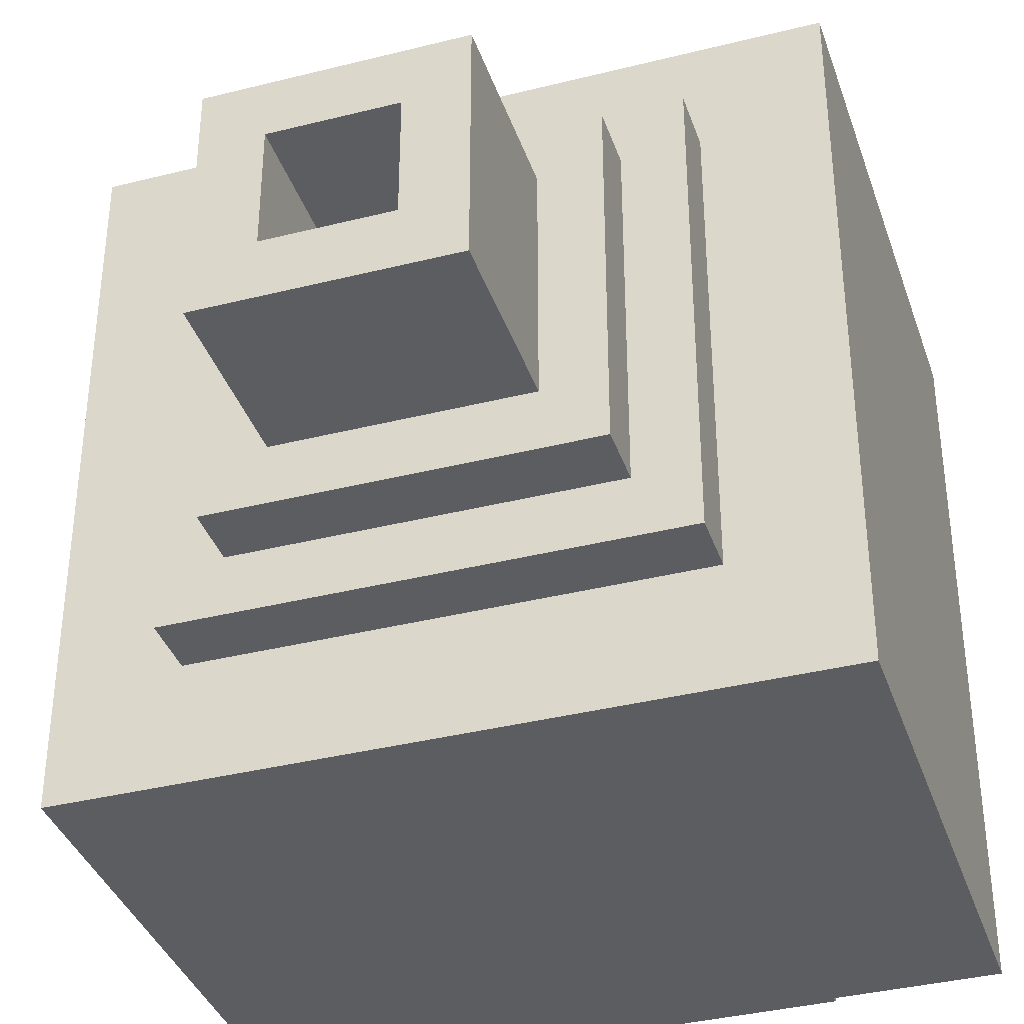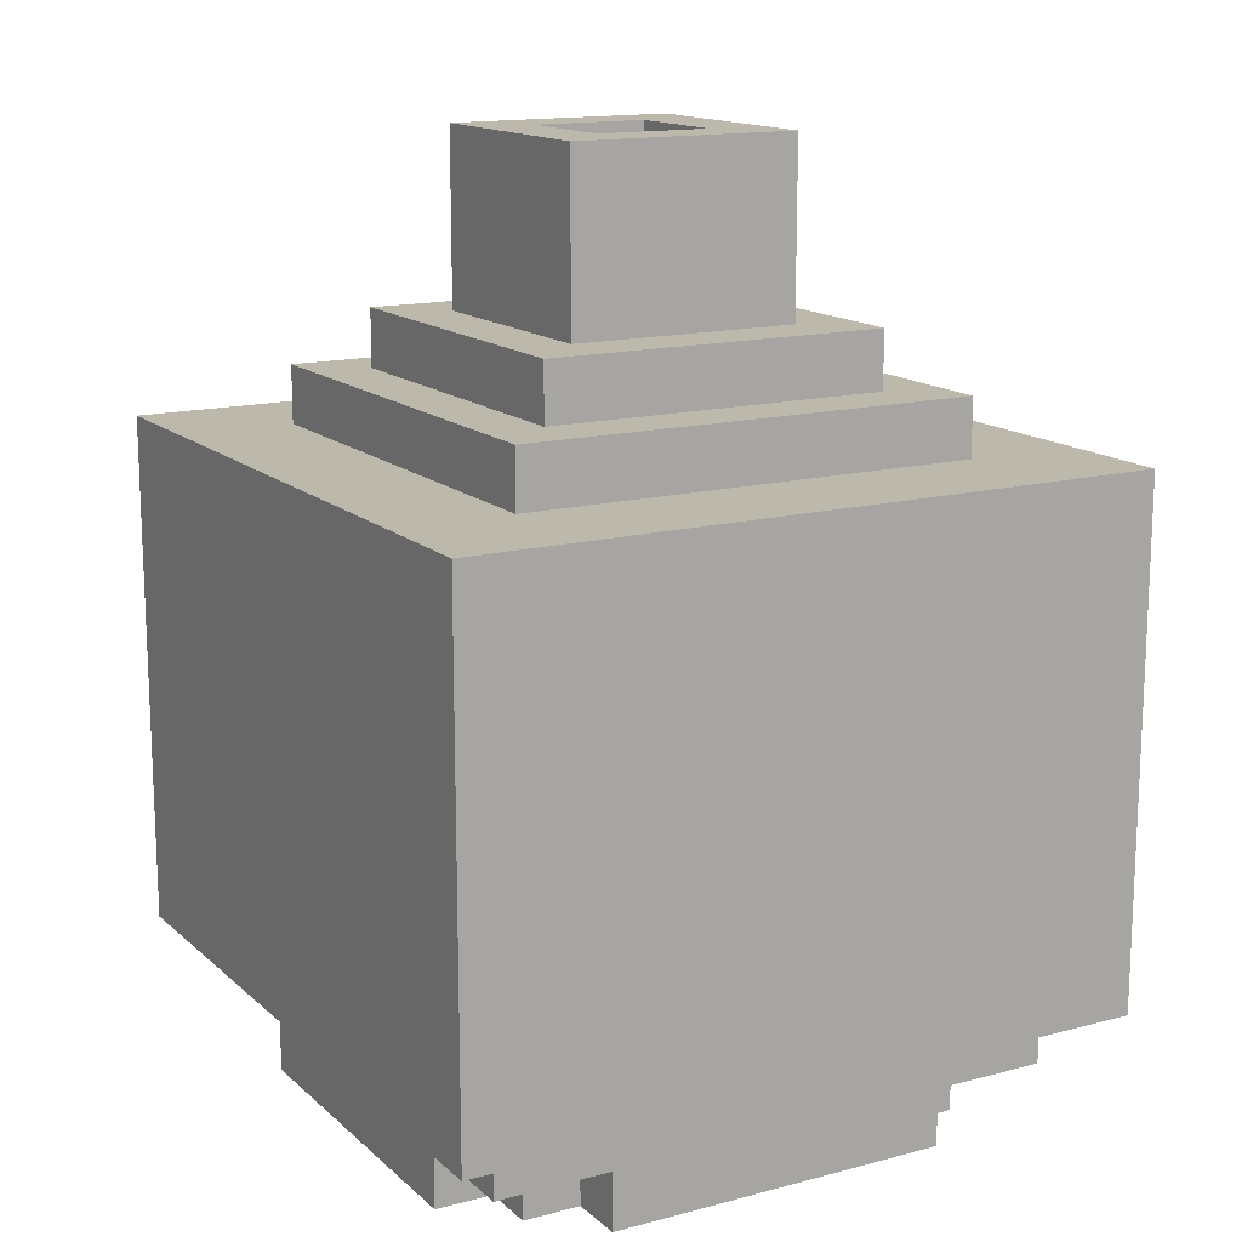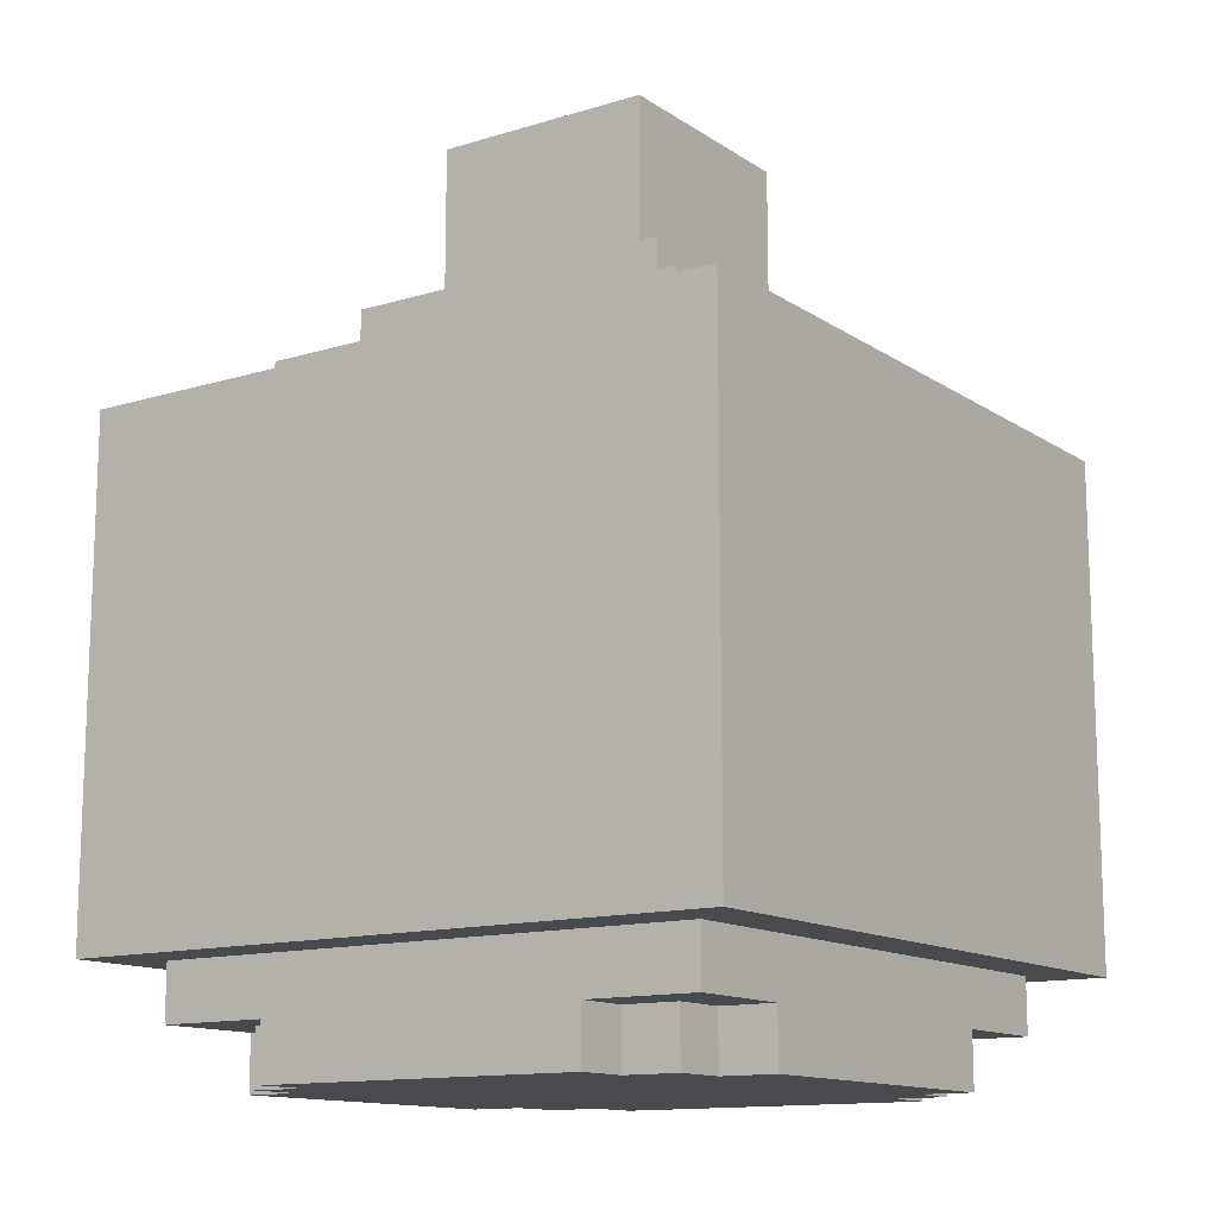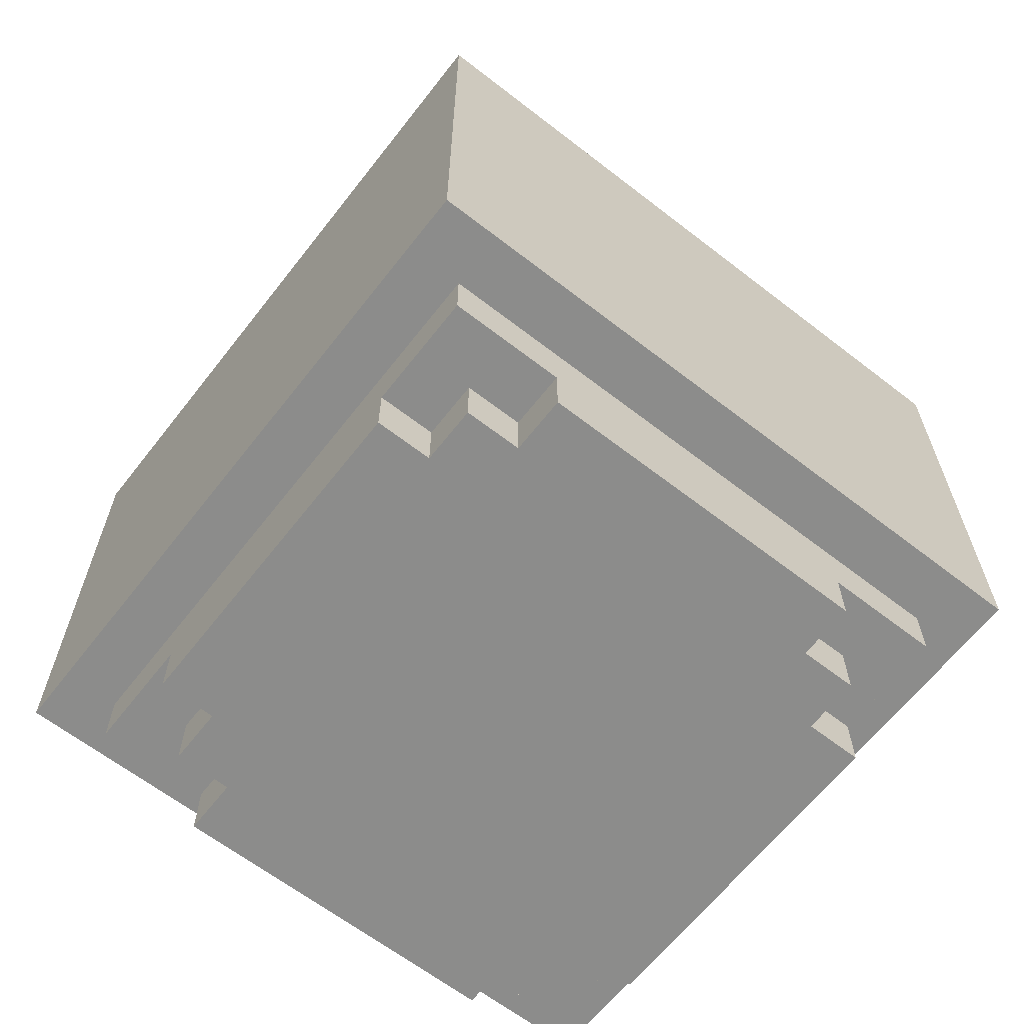
<metadata>
{"format":"obj","ext":"obj","renderer":"f3d","projection":"perspective","resolution":1024,"background":"white","views":[{"elev":-37.2,"azim":-162.1,"up":"+Z"},{"elev":14.7,"azim":-119.7,"up":"+Y"},{"elev":-13.2,"azim":124.7,"up":"+Y"},{"elev":-64.1,"azim":52.0,"up":"+Y"}]}
</metadata>
<code>
o
v -0.6 0.2 0.6
v -0.6 0.2 -0.6
v -0.6 0.3 0.2
v -0.6 0.3 -0.2
v -0.6 0.4 0.3
v -0.6 0.4 0.2
v -0.6 0.4 -0.2
v -0.6 0.4 -0.3
v -0.6 0.6 0.3
v -0.6 0.6 0.2
v -0.6 0.6 -0.2
v -0.6 0.6 -0.3
v -0.6 0.7 0.2
v -0.6 0.7 0.1
v -0.6 0.7 -5.96e-08
v -0.6 0.7 -0.1
v -0.6 0.7 -0.2
v -0.6 0.8 0.2
v -0.6 0.8 0.1
v -0.6 0.8 -5.96e-08
v -0.6 0.8 -0.1
v -0.6 0.8 -0.2
v -0.6 0.9 0.2
v -0.6 0.9 0.1
v -0.6 0.9 -5.96e-08
v -0.6 0.9 -0.2
v -0.6 1.1 0.6
v -0.6 1.1 -0.6
v -0.5 0 0.3
v -0.5 0 -0.3
v -0.5 0.1 0.5
v -0.5 0.1 0.3
v -0.5 0.1 -0.3
v -0.5 0.1 -0.5
v -0.5 0.2 0.5
v -0.5 0.2 -0.5
v -0.4 0 0.4
v -0.4 0 0.3
v -0.4 0 -0.3
v -0.4 0 -0.4
v -0.4 0.1 0.4
v -0.4 0.1 0.3
v -0.4 0.1 -0.3
v -0.4 0.1 -0.4
v -0.4 1.1 0.4
v -0.4 1.1 -0.4
v -0.4 1.2 0.4
v -0.4 1.2 -0.4
v -0.3 0 0.5
v -0.3 0 0.4
v -0.3 0 -0.4
v -0.3 0 -0.5
v -0.3 0.1 0.5
v -0.3 0.1 0.4
v -0.3 0.1 -0.4
v -0.3 0.1 -0.5
v -0.3 1.2 0.3
v -0.3 1.2 -0.3
v -0.3 1.3 0.3
v -0.3 1.3 -0.3
v -0.2 1.3 0.2
v -0.2 1.3 -0.2
v -0.2 1.6 0.2
v -0.2 1.6 -0.2
v 0.1 1 0.1
v 0.1 1 -0.1
v 0.1 1.6 0.1
v 0.1 1.6 -0.1
v 0.4 0.2 0.4
v 0.4 0.2 -0.4
v 0.4 0.9 0.4
v 0.4 0.9 -0.4
v -0.4 0.2 0.4
v -0.4 0.2 -0.4
v -0.4 0.9 0.4
v -0.4 0.9 -0.4
v -0.1 1 0.1
v -0.1 1 -0.1
v -0.1 1.6 0.1
v -0.1 1.6 -0.1
v 0.2 1.3 0.2
v 0.2 1.3 -0.2
v 0.2 1.6 0.2
v 0.2 1.6 -0.2
v 0.3 0 0.5
v 0.3 0 0.4
v 0.3 0 -0.4
v 0.3 0 -0.5
v 0.3 0.1 0.5
v 0.3 0.1 0.4
v 0.3 0.1 -0.4
v 0.3 0.1 -0.5
v 0.3 1.2 0.3
v 0.3 1.2 -0.3
v 0.3 1.3 0.3
v 0.3 1.3 -0.3
v 0.4 0 0.4
v 0.4 0 0.3
v 0.4 0 -0.3
v 0.4 0 -0.4
v 0.4 0.1 0.4
v 0.4 0.1 0.3
v 0.4 0.1 -0.3
v 0.4 0.1 -0.4
v 0.4 1.1 0.4
v 0.4 1.1 -0.4
v 0.4 1.2 0.4
v 0.4 1.2 -0.4
v 0.5 0 0.3
v 0.5 0 -0.3
v 0.5 0.1 0.5
v 0.5 0.1 0.3
v 0.5 0.1 -0.3
v 0.5 0.1 -0.5
v 0.5 0.2 0.5
v 0.5 0.2 -0.5
v 0.6 0.2 0.6
v 0.6 0.2 -0.6
v 0.6 0.3 0.2
v 0.6 0.3 -0.2
v 0.6 0.4 0.3
v 0.6 0.4 0.2
v 0.6 0.4 -0.2
v 0.6 0.4 -0.3
v 0.6 0.6 0.3
v 0.6 0.6 0.2
v 0.6 0.6 -0.2
v 0.6 0.6 -0.3
v 0.6 0.7 0.2
v 0.6 0.7 0.1
v 0.6 0.7 -5.96e-08
v 0.6 0.7 -0.1
v 0.6 0.7 -0.2
v 0.6 0.8 0.2
v 0.6 0.8 0.1
v 0.6 0.8 -5.96e-08
v 0.6 0.8 -0.1
v 0.6 0.8 -0.2
v 0.6 0.9 0.2
v 0.6 0.9 0.1
v 0.6 0.9 -5.96e-08
v 0.6 0.9 -0.2
v 0.6 1.1 0.6
v 0.6 1.1 -0.6
v -0.6 0.2 0.6
v -0.6 1.1 0.6
v -0.3 0.4 0.6
v -0.3 0.6 0.6
v -0.2 0.3 0.6
v -0.2 0.4 0.6
v -0.2 0.6 0.6
v -0.2 0.7 0.6
v -0.2 0.8 0.6
v -0.2 0.9 0.6
v -0.1 0.7 0.6
v -0.1 0.8 0.6
v 5.96e-08 0.7 0.6
v 5.96e-08 0.8 0.6
v 5.96e-08 0.9 0.6
v 0.1 0.7 0.6
v 0.1 0.8 0.6
v 0.1 0.9 0.6
v 0.2 0.3 0.6
v 0.2 0.4 0.6
v 0.2 0.6 0.6
v 0.2 0.7 0.6
v 0.2 0.8 0.6
v 0.2 0.9 0.6
v 0.3 0.4 0.6
v 0.3 0.6 0.6
v 0.6 0.2 0.6
v 0.6 1.1 0.6
v -0.5 0.1 0.5
v -0.5 0.2 0.5
v -0.3 0 0.5
v -0.3 0.1 0.5
v 0.3 0 0.5
v 0.3 0.1 0.5
v 0.5 0.1 0.5
v 0.5 0.2 0.5
v -0.4 0 0.4
v -0.4 0.1 0.4
v -0.4 1.1 0.4
v -0.4 1.2 0.4
v -0.3 0 0.4
v -0.3 0.1 0.4
v 0.3 0 0.4
v 0.3 0.1 0.4
v 0.4 0 0.4
v 0.4 0.1 0.4
v 0.4 1.1 0.4
v 0.4 1.2 0.4
v -0.5 0 0.3
v -0.5 0.1 0.3
v -0.4 0 0.3
v -0.4 0.1 0.3
v -0.3 1.2 0.3
v -0.3 1.3 0.3
v 0.3 1.2 0.3
v 0.3 1.3 0.3
v 0.4 0 0.3
v 0.4 0.1 0.3
v 0.5 0 0.3
v 0.5 0.1 0.3
v -0.2 1.3 0.2
v -0.2 1.6 0.2
v 0.2 1.3 0.2
v 0.2 1.6 0.2
v -0.1 1 -0.1
v -0.1 1.6 -0.1
v 0.1 1 -0.1
v 0.1 1.6 -0.1
v -0.4 0.2 -0.4
v -0.4 0.9 -0.4
v 0.4 0.2 -0.4
v 0.4 0.9 -0.4
v -0.4 0.2 0.4
v -0.4 0.9 0.4
v 0.4 0.2 0.4
v 0.4 0.9 0.4
v -0.1 1 0.1
v -0.1 1.6 0.1
v 0.1 1 0.1
v 0.1 1.6 0.1
v -0.2 1.3 -0.2
v -0.2 1.6 -0.2
v 0.2 1.3 -0.2
v 0.2 1.6 -0.2
v -0.5 0 -0.3
v -0.5 0.1 -0.3
v -0.4 0 -0.3
v -0.4 0.1 -0.3
v -0.3 1.2 -0.3
v -0.3 1.3 -0.3
v 0.3 1.2 -0.3
v 0.3 1.3 -0.3
v 0.4 0 -0.3
v 0.4 0.1 -0.3
v 0.5 0 -0.3
v 0.5 0.1 -0.3
v -0.4 0 -0.4
v -0.4 0.1 -0.4
v -0.4 1.1 -0.4
v -0.4 1.2 -0.4
v -0.3 0 -0.4
v -0.3 0.1 -0.4
v 0.3 0 -0.4
v 0.3 0.1 -0.4
v 0.4 0 -0.4
v 0.4 0.1 -0.4
v 0.4 1.1 -0.4
v 0.4 1.2 -0.4
v -0.5 0.1 -0.5
v -0.5 0.2 -0.5
v -0.3 0 -0.5
v -0.3 0.1 -0.5
v 0.3 0 -0.5
v 0.3 0.1 -0.5
v 0.5 0.1 -0.5
v 0.5 0.2 -0.5
v -0.6 0.2 -0.6
v -0.6 1.1 -0.6
v -0.3 0.4 -0.6
v -0.3 0.6 -0.6
v -0.2 0.3 -0.6
v -0.2 0.4 -0.6
v -0.2 0.6 -0.6
v -0.2 0.7 -0.6
v -0.2 0.8 -0.6
v -0.2 0.9 -0.6
v -0.1 0.7 -0.6
v -0.1 0.8 -0.6
v -0.1 0.9 -0.6
v 5.96e-08 0.7 -0.6
v 5.96e-08 0.8 -0.6
v 5.96e-08 0.9 -0.6
v 0.1 0.7 -0.6
v 0.1 0.8 -0.6
v 0.2 0.3 -0.6
v 0.2 0.4 -0.6
v 0.2 0.6 -0.6
v 0.2 0.7 -0.6
v 0.2 0.8 -0.6
v 0.2 0.9 -0.6
v 0.3 0.4 -0.6
v 0.3 0.6 -0.6
v 0.6 0.2 -0.6
v 0.6 1.1 -0.6
v -0.3 0 0.5
v 0.3 0 0.5
v -0.4 0 0.4
v -0.3 0 0.4
v 0.3 0 0.4
v 0.4 0 0.4
v -0.5 0 0.3
v -0.4 0 0.3
v 0.4 0 0.3
v 0.5 0 0.3
v -0.5 0 -0.3
v -0.4 0 -0.3
v 0.4 0 -0.3
v 0.5 0 -0.3
v -0.4 0 -0.4
v -0.3 0 -0.4
v 0.3 0 -0.4
v 0.4 0 -0.4
v -0.3 0 -0.5
v 0.3 0 -0.5
v -0.5 0.1 0.5
v -0.3 0.1 0.5
v 0.3 0.1 0.5
v 0.5 0.1 0.5
v -0.4 0.1 0.4
v -0.3 0.1 0.4
v 0.3 0.1 0.4
v 0.4 0.1 0.4
v -0.5 0.1 0.3
v -0.4 0.1 0.3
v 0.4 0.1 0.3
v 0.5 0.1 0.3
v -0.5 0.1 -0.3
v -0.4 0.1 -0.3
v 0.4 0.1 -0.3
v 0.5 0.1 -0.3
v -0.4 0.1 -0.4
v -0.3 0.1 -0.4
v 0.3 0.1 -0.4
v 0.4 0.1 -0.4
v -0.5 0.1 -0.5
v -0.3 0.1 -0.5
v 0.3 0.1 -0.5
v 0.5 0.1 -0.5
v -0.6 0.2 0.6
v 0.6 0.2 0.6
v -0.5 0.2 0.5
v 0.5 0.2 0.5
v -0.5 0.2 -0.5
v 0.5 0.2 -0.5
v -0.6 0.2 -0.6
v 0.6 0.2 -0.6
v -0.4 0.9 0.4
v 0.4 0.9 0.4
v -0.4 0.9 -0.4
v 0.4 0.9 -0.4
v -0.4 0.2 0.4
v 0.4 0.2 0.4
v -0.4 0.2 -0.4
v 0.4 0.2 -0.4
v -0.1 1 0.1
v 0.1 1 0.1
v -0.1 1 -0.1
v 0.1 1 -0.1
v -0.6 1.1 0.6
v 0.6 1.1 0.6
v -0.4 1.1 0.4
v 0.4 1.1 0.4
v -0.4 1.1 -0.4
v 0.4 1.1 -0.4
v -0.6 1.1 -0.6
v 0.6 1.1 -0.6
v -0.4 1.2 0.4
v 0.4 1.2 0.4
v -0.3 1.2 0.3
v 0.3 1.2 0.3
v -0.3 1.2 -0.3
v 0.3 1.2 -0.3
v -0.4 1.2 -0.4
v 0.4 1.2 -0.4
v -0.3 1.3 0.3
v 0.3 1.3 0.3
v -0.2 1.3 0.2
v 0.2 1.3 0.2
v -0.2 1.3 -0.2
v 0.2 1.3 -0.2
v -0.3 1.3 -0.3
v 0.3 1.3 -0.3
v -0.2 1.6 0.2
v 0.2 1.6 0.2
v -0.1 1.6 0.1
v 0.1 1.6 0.1
v -0.1 1.6 -0.1
v 0.1 1.6 -0.1
v -0.2 1.6 -0.2
v 0.2 1.6 -0.2
f 3 2 1
f 4 2 3
f 5 3 1
f 6 4 3
f 6 3 5
f 7 2 4
f 7 4 6
f 8 2 7
f 9 6 5
f 9 5 1
f 9 8 7
f 9 7 6
f 10 8 9
f 11 8 10
f 12 2 8
f 12 8 11
f 13 11 10
f 13 10 9
f 14 11 13
f 15 11 14
f 16 11 15
f 17 12 11
f 17 11 16
f 18 13 9
f 18 14 13
f 19 15 14
f 19 14 18
f 20 16 15
f 20 15 19
f 21 17 16
f 21 16 20
f 22 12 17
f 22 17 21
f 23 19 18
f 23 18 9
f 24 20 19
f 24 19 23
f 25 21 20
f 25 20 24
f 25 22 21
f 26 12 22
f 26 22 25
f 27 9 1
f 27 25 24
f 27 26 25
f 27 23 9
f 27 24 23
f 28 2 12
f 28 26 27
f 28 12 26
f 32 30 29
f 33 30 32
f 35 32 31
f 35 34 33
f 35 33 32
f 36 34 35
f 41 38 37
f 42 38 41
f 43 40 39
f 44 40 43
f 47 46 45
f 48 46 47
f 53 50 49
f 54 50 53
f 55 52 51
f 56 52 55
f 59 58 57
f 60 58 59
f 63 62 61
f 64 62 63
f 67 66 65
f 68 66 67
f 71 70 69
f 72 70 71
f 73 74 75
f 75 74 76
f 77 78 79
f 79 78 80
f 81 82 83
f 83 82 84
f 85 86 89
f 89 86 90
f 87 88 91
f 91 88 92
f 93 94 95
f 95 94 96
f 97 98 101
f 101 98 102
f 99 100 103
f 103 100 104
f 105 106 107
f 107 106 108
f 109 110 112
f 112 110 113
f 111 112 115
f 113 114 115
f 112 113 115
f 115 114 116
f 117 118 119
f 119 118 120
f 117 119 121
f 119 120 122
f 121 119 122
f 120 118 123
f 122 120 123
f 123 118 124
f 121 122 125
f 117 121 125
f 123 124 125
f 122 123 125
f 125 124 126
f 126 124 127
f 124 118 128
f 127 124 128
f 126 127 129
f 125 126 129
f 129 127 130
f 130 127 131
f 131 127 132
f 127 128 133
f 132 127 133
f 125 129 134
f 129 130 134
f 130 131 135
f 134 130 135
f 131 132 136
f 135 131 136
f 132 133 137
f 136 132 137
f 133 128 138
f 137 133 138
f 134 135 139
f 125 134 139
f 135 136 140
f 139 135 140
f 136 137 141
f 140 136 141
f 137 138 141
f 138 128 142
f 141 138 142
f 117 125 143
f 140 141 143
f 141 142 143
f 125 139 143
f 139 140 143
f 128 118 144
f 143 142 144
f 142 128 144
f 147 146 145
f 148 146 147
f 149 147 145
f 150 148 147
f 150 147 149
f 151 146 148
f 151 148 150
f 152 146 151
f 153 146 152
f 154 146 153
f 155 150 149
f 155 151 150
f 155 152 151
f 155 153 152
f 156 154 153
f 156 153 155
f 157 155 149
f 157 156 155
f 158 154 156
f 158 156 157
f 159 146 154
f 159 154 158
f 160 158 157
f 160 157 149
f 161 159 158
f 161 158 160
f 162 146 159
f 162 159 161
f 163 149 145
f 163 160 149
f 164 160 163
f 165 160 164
f 166 161 160
f 166 160 165
f 167 162 161
f 167 161 166
f 168 146 162
f 168 162 167
f 169 165 164
f 169 164 163
f 170 167 166
f 170 165 169
f 170 166 165
f 170 168 167
f 171 169 163
f 171 163 145
f 171 170 169
f 172 146 168
f 172 170 171
f 172 168 170
f 176 174 173
f 177 176 175
f 178 174 176
f 178 176 177
f 179 174 178
f 180 174 179
f 185 182 181
f 186 182 185
f 189 188 187
f 190 188 189
f 191 184 183
f 192 184 191
f 195 194 193
f 196 194 195
f 199 198 197
f 200 198 199
f 203 202 201
f 204 202 203
f 207 206 205
f 208 206 207
f 211 210 209
f 212 210 211
f 215 214 213
f 216 214 215
f 217 218 219
f 219 218 220
f 221 222 223
f 223 222 224
f 225 226 227
f 227 226 228
f 229 230 231
f 231 230 232
f 233 234 235
f 235 234 236
f 237 238 239
f 239 238 240
f 241 242 245
f 245 242 246
f 247 248 249
f 249 248 250
f 243 244 251
f 251 244 252
f 253 254 256
f 255 256 257
f 256 254 258
f 257 256 258
f 258 254 259
f 259 254 260
f 261 262 263
f 263 262 264
f 261 263 265
f 263 264 266
f 265 263 266
f 264 262 267
f 266 264 267
f 267 262 268
f 268 262 269
f 269 262 270
f 265 266 271
f 266 267 271
f 267 268 271
f 268 269 271
f 269 270 272
f 271 269 272
f 270 262 273
f 272 270 273
f 271 272 274
f 265 271 274
f 272 273 275
f 274 272 275
f 273 262 276
f 275 273 276
f 274 275 277
f 265 274 277
f 275 276 277
f 277 276 278
f 261 265 279
f 265 277 279
f 279 277 280
f 280 277 281
f 277 278 282
f 281 277 282
f 278 276 283
f 282 278 283
f 276 262 284
f 283 276 284
f 280 281 285
f 279 280 285
f 282 283 286
f 285 281 286
f 281 282 286
f 283 284 286
f 279 285 287
f 261 279 287
f 285 286 287
f 286 284 288
f 287 286 288
f 284 262 288
f 292 290 289
f 293 290 292
f 296 292 291
f 296 294 293
f 296 293 292
f 297 294 296
f 299 296 295
f 299 298 297
f 299 297 296
f 300 298 299
f 301 298 300
f 302 298 301
f 303 301 300
f 304 301 303
f 305 301 304
f 306 301 305
f 307 305 304
f 308 305 307
f 313 310 309
f 314 310 313
f 315 312 311
f 316 312 315
f 317 313 309
f 318 313 317
f 319 312 316
f 320 312 319
f 325 322 321
f 328 324 323
f 329 326 325
f 329 325 321
f 330 326 329
f 331 328 327
f 332 324 328
f 332 328 331
f 335 334 333
f 336 334 335
f 337 335 333
f 338 334 336
f 339 337 333
f 339 338 337
f 340 334 338
f 340 338 339
f 343 342 341
f 344 342 343
f 345 346 347
f 347 346 348
f 349 350 351
f 351 350 352
f 353 354 355
f 355 354 356
f 353 355 357
f 356 354 358
f 353 357 359
f 357 358 359
f 358 354 360
f 359 358 360
f 361 362 363
f 363 362 364
f 361 363 365
f 364 362 366
f 361 365 367
f 365 366 367
f 366 362 368
f 367 366 368
f 369 370 371
f 371 370 372
f 369 371 373
f 372 370 374
f 369 373 375
f 373 374 375
f 374 370 376
f 375 374 376
f 377 378 379
f 379 378 380
f 377 379 381
f 380 378 382
f 377 381 383
f 381 382 383
f 382 378 384
f 383 382 384

</code>
